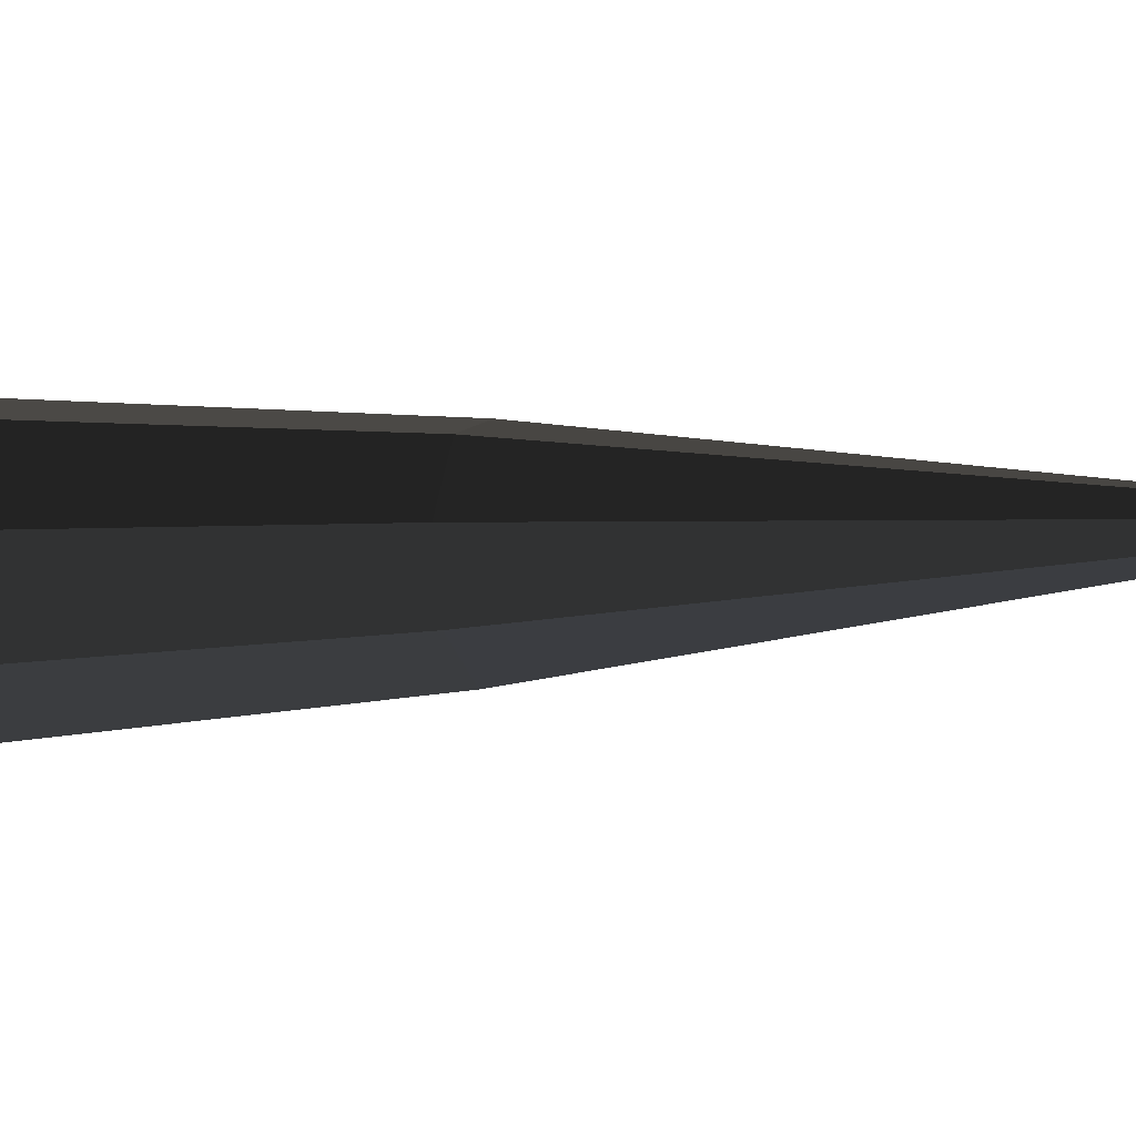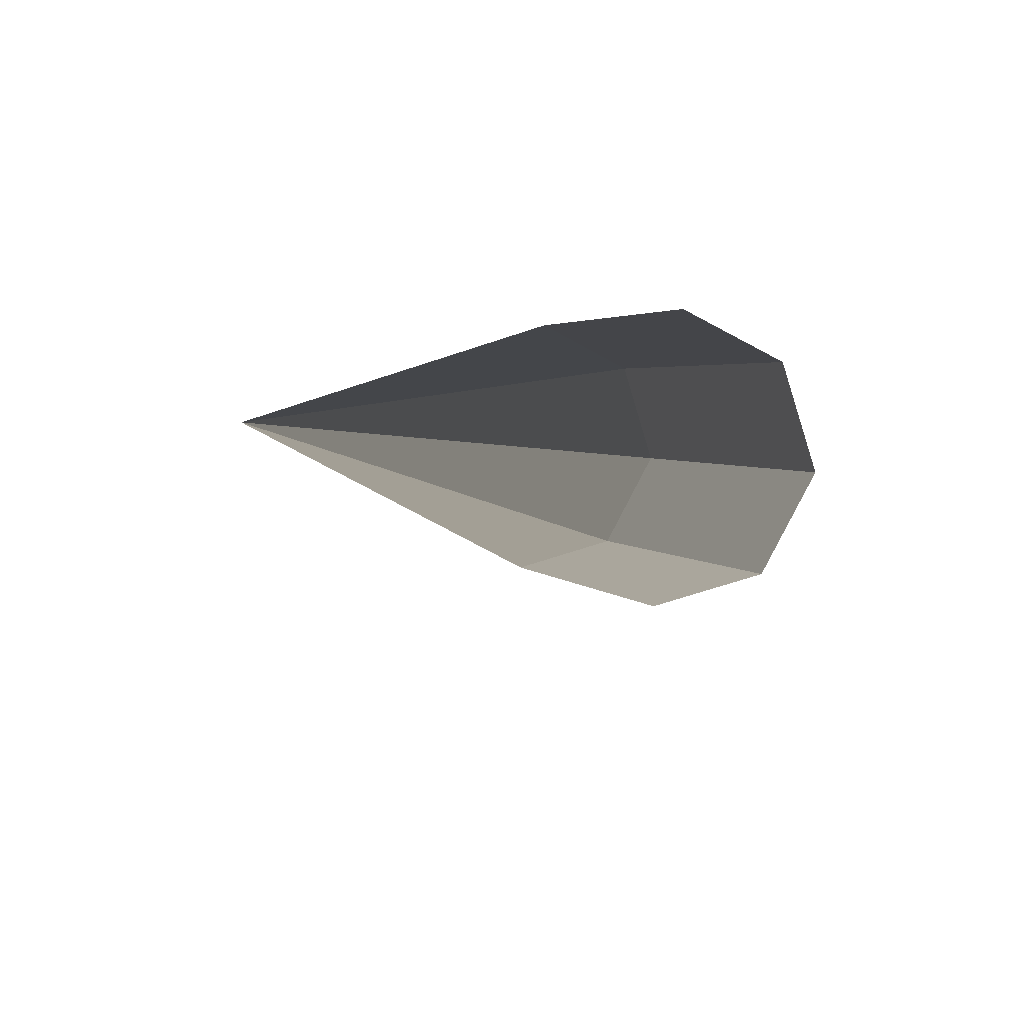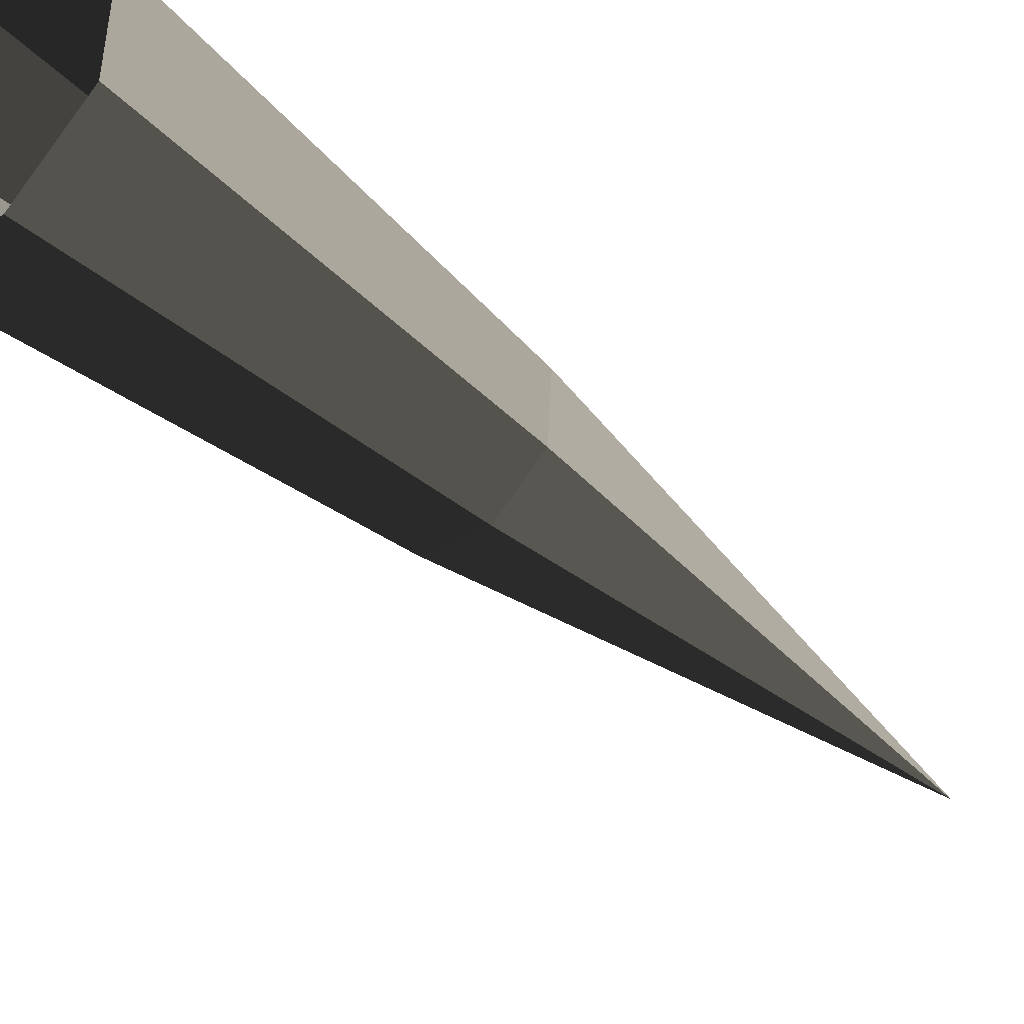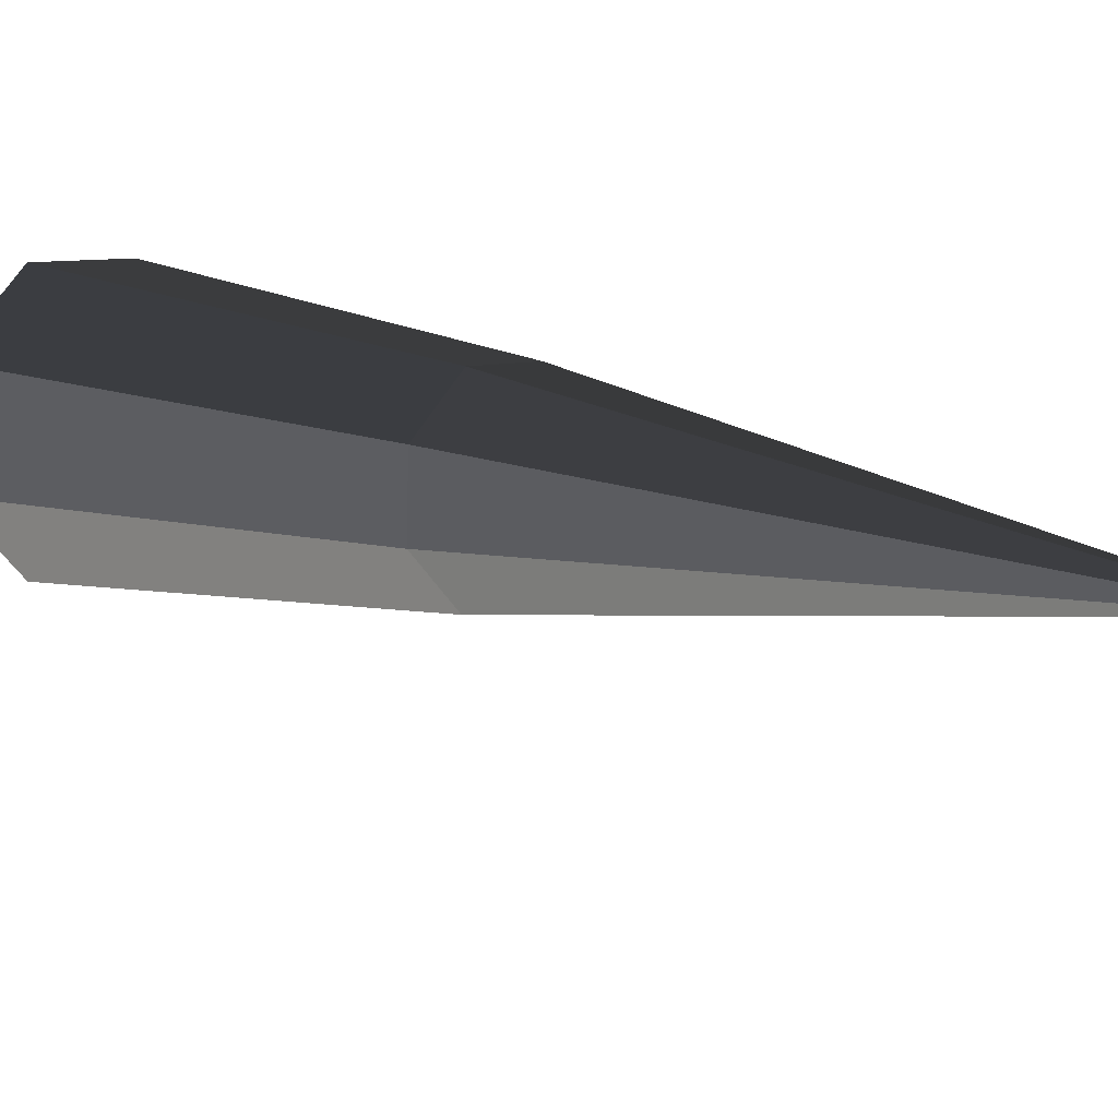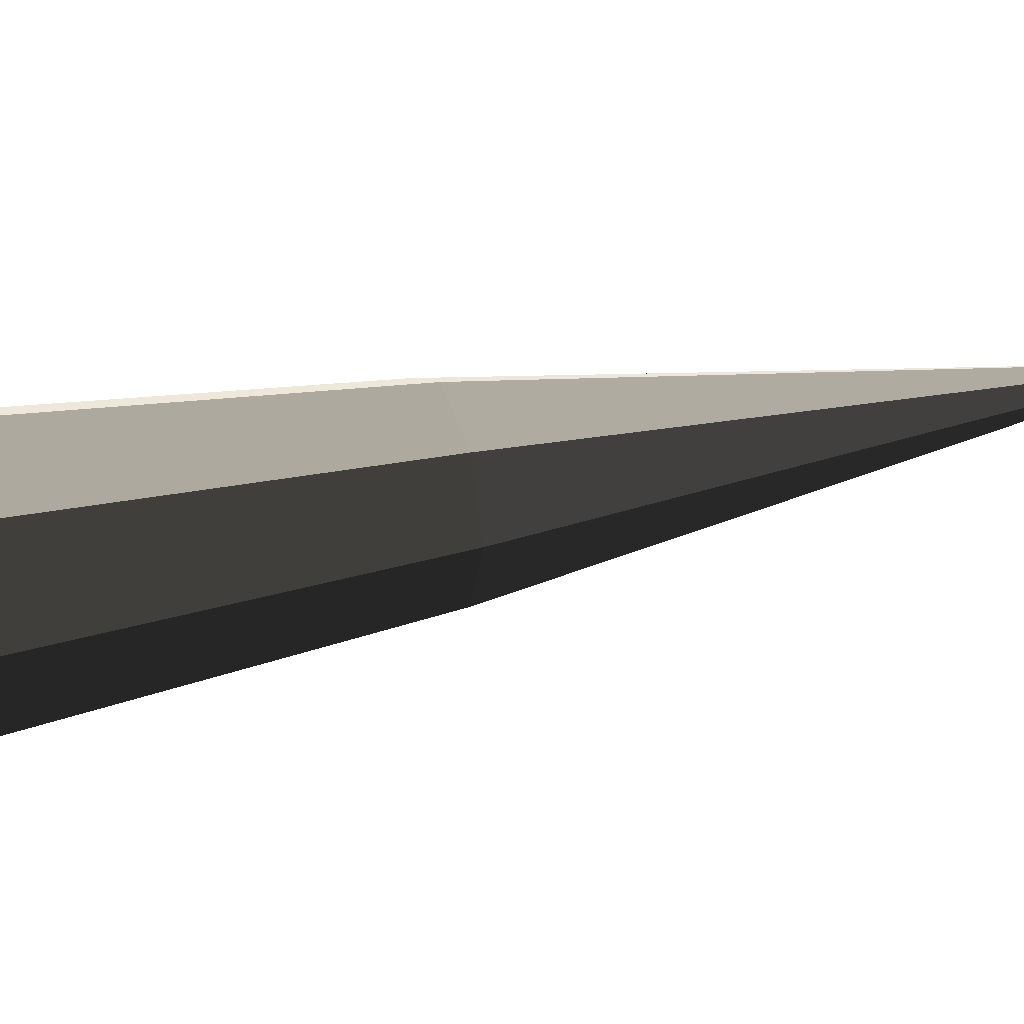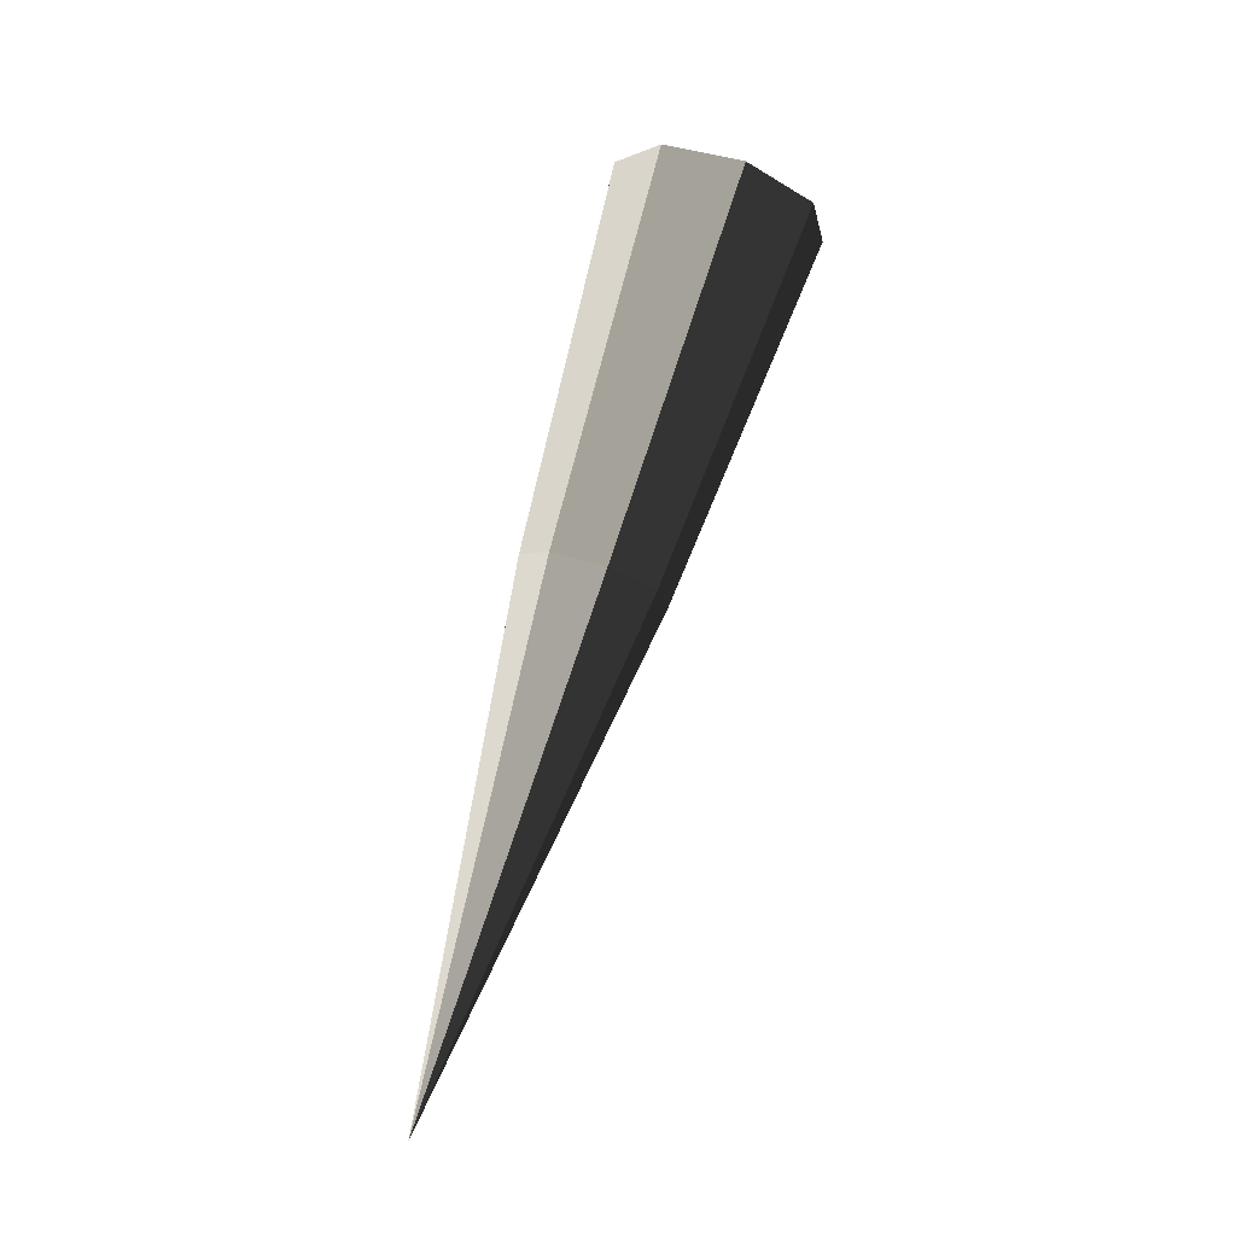
<metadata>
{"format":"obj","ext":"obj","renderer":"f3d","projection":"perspective","resolution":1024,"background":"white","views":[{"elev":78.1,"azim":92.8,"up":"+Y"},{"elev":21.7,"azim":-164.1,"up":"+Y"},{"elev":-64.0,"azim":43.2,"up":"+Y"},{"elev":39.0,"azim":133.3,"up":"+Y"},{"elev":-61.5,"azim":89.4,"up":"+Y"},{"elev":-24.3,"azim":-57.7,"up":"+Z"}]}
</metadata>
<code>
v -0.0782 0.024 -0.5717
v -0.1106 0.0973 -0.5435
v -0.0539 0.193 -0.9421
v -0.0761 0.2432 -0.9228
v -0.0009 0.4388 -1.432
v -0.0009 0.4388 -1.432
v -0.0538 0.2933 -0.9036
v -0.0538 0.2933 -0.9036
v -0.0781 0.1706 -0.5154
v -0.1106 0.0973 -0.5435
v -0.0001 0.3141 -0.8957
v 0.0005 0.2009 -0.5038
v -0.0009 0.4388 -1.432
v -0.0009 0.4388 -1.432
v 0.0536 0.2933 -0.9037
v 0.0536 0.2933 -0.9037
v 0.079 0.1705 -0.5156
v 0.0005 0.2009 -0.5038
v 0.0758 0.2431 -0.923
v 0.1114 0.0973 -0.5438
v -0.0009 0.4388 -1.432
v -0.0009 0.4388 -1.432
v 0.0535 0.193 -0.9423
v 0.0535 0.193 -0.9423
v 0.0788 0.024 -0.572
v 0.1114 0.0973 -0.5438
v -0.0002 0.1723 -0.9502
v 0.0003 -0.0063 -0.5835
v -0.0009 0.4388 -1.432
v -0.0009 0.4388 -1.432
v -0.0539 0.193 -0.9421
v -0.0539 0.193 -0.9421
v -0.0782 0.024 -0.5717
v 0.0003 -0.0063 -0.5835
g Group_001
f 1 2 4 3
f 3 4 5
f 5 4 7
f 7 4 10 9
f 7 9 12 11
f 7 11 13
f 13 11 15
f 15 11 18 17
f 15 17 20 19
f 15 19 21
f 21 19 23
f 23 19 26 25
f 23 25 28 27
f 23 27 29
f 29 27 31
f 31 27 34 33

</code>
